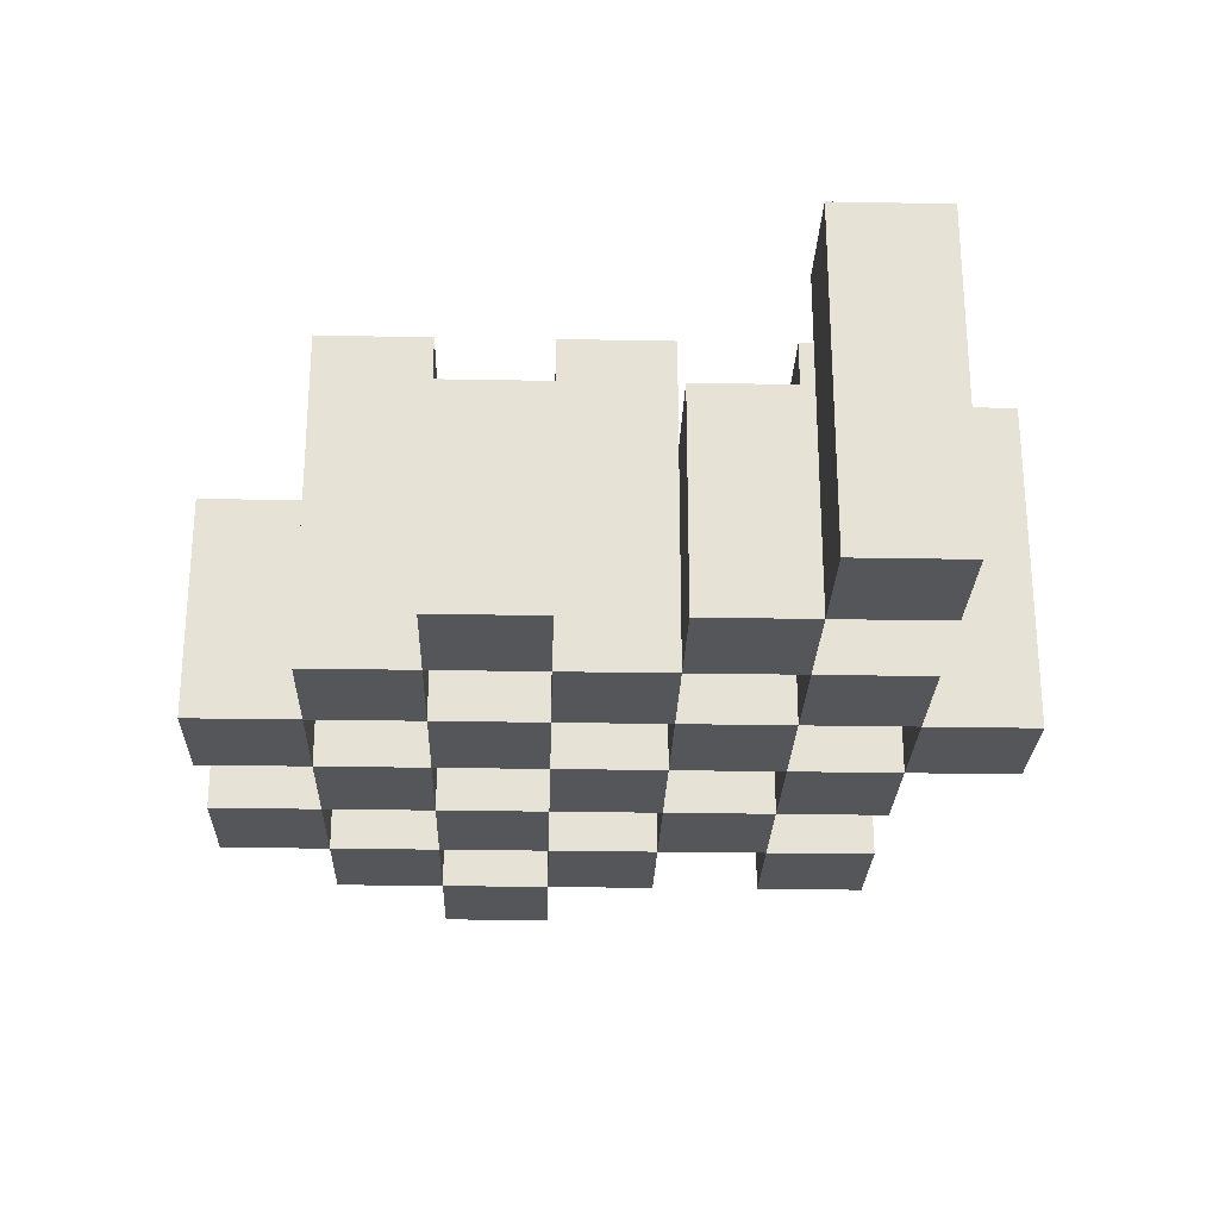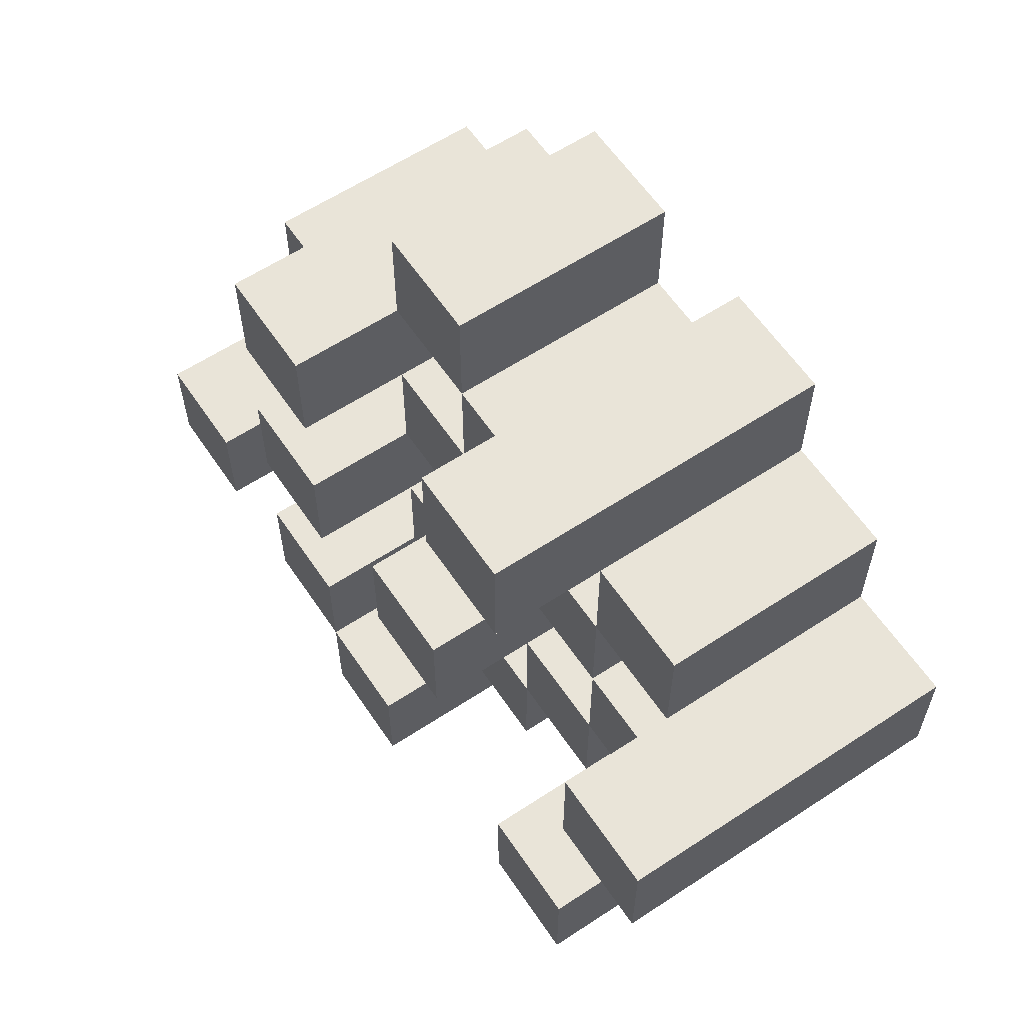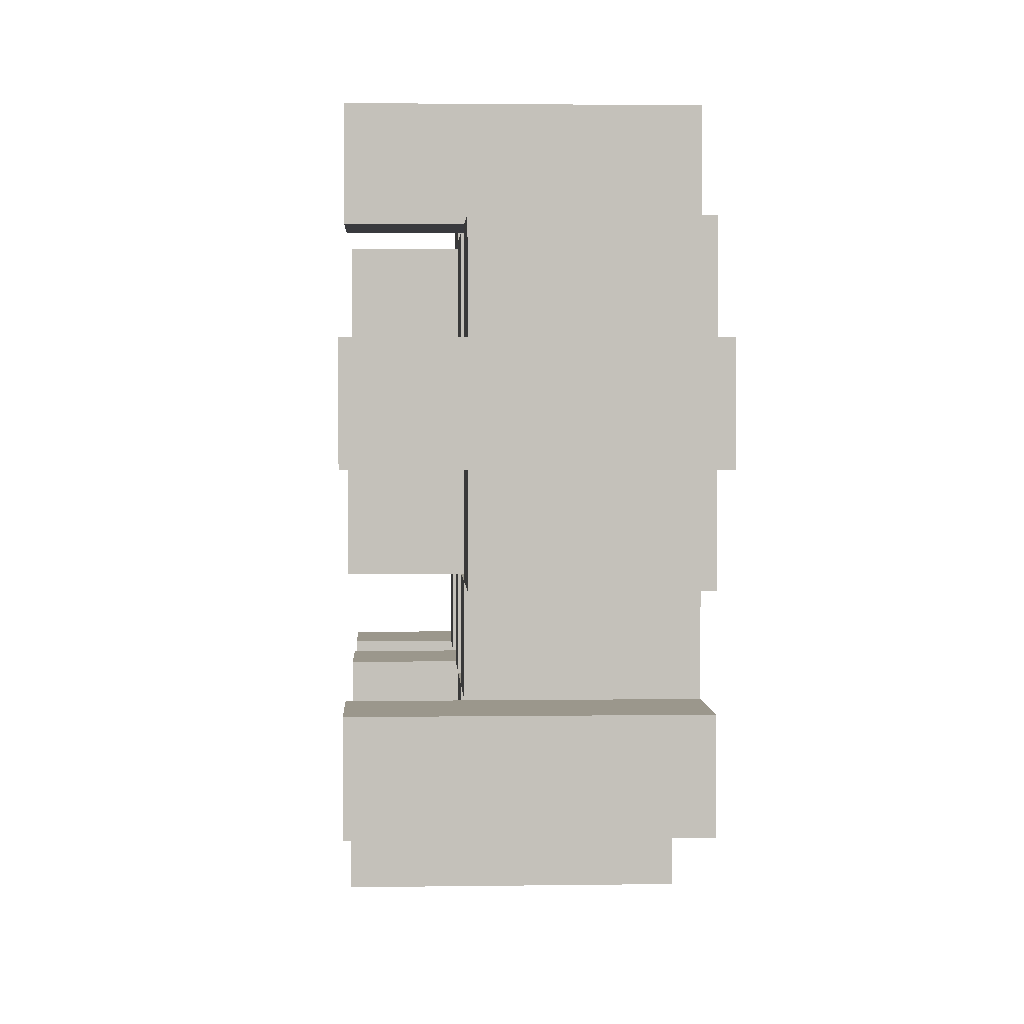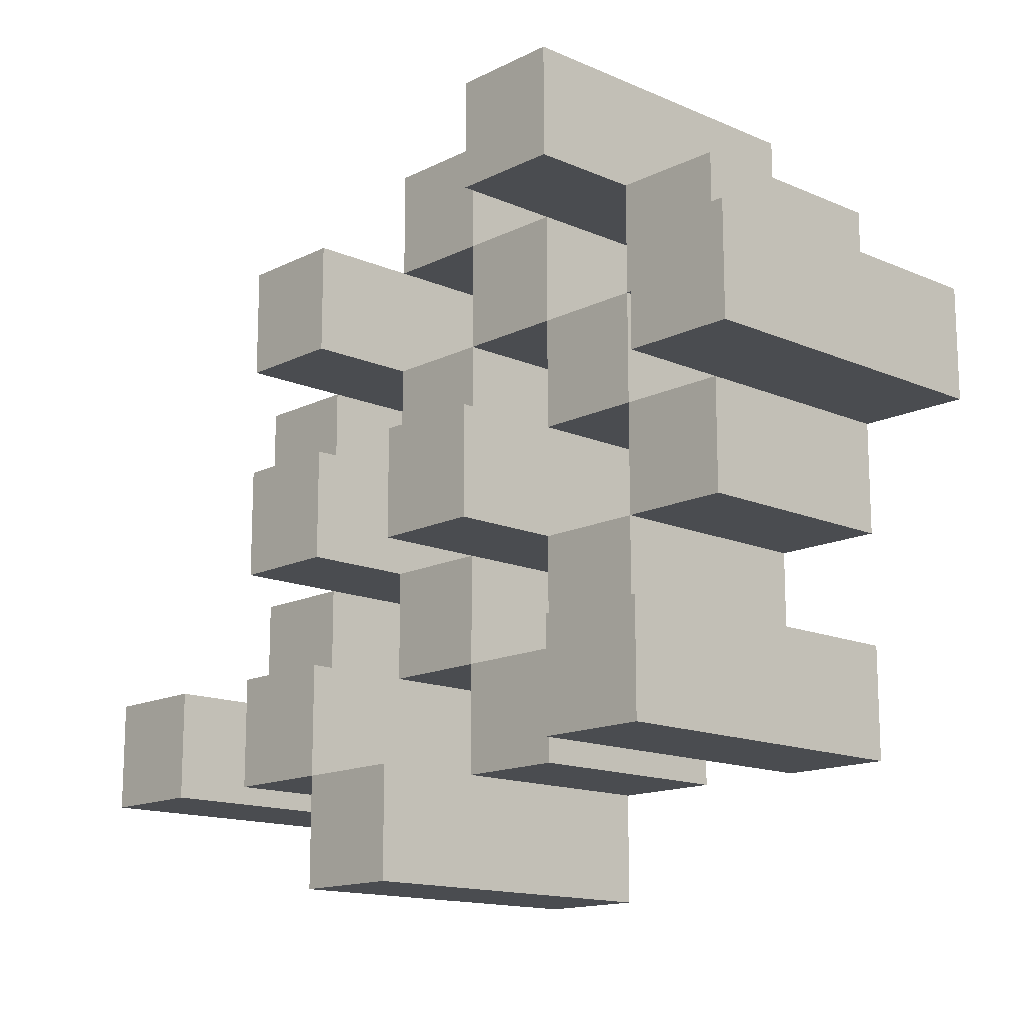
<metadata>
{"format":"obj","ext":"obj","renderer":"f3d","projection":"perspective","resolution":1024,"background":"white","views":[{"elev":-25.7,"azim":88.3,"up":"+Y"},{"elev":60.7,"azim":-123.9,"up":"+Z"},{"elev":2.6,"azim":-92.8,"up":"+Z"},{"elev":-14.7,"azim":-133.1,"up":"+Z"}]}
</metadata>
<code>
o
v 2.5 0.9 36.9
v 2.5 0.9 36.8
v 2.5 1.2 36.9
v 2.5 1.2 36.8
v 2.6 0.9 37
v 2.6 0.9 36.9
v 2.6 0.9 36.8
v 2.6 0.9 36.7
v 2.6 0.9 36.6
v 2.6 0.9 36.5
v 2.6 1.1 37
v 2.6 1.1 36.9
v 2.6 1.1 36.8
v 2.6 1.1 36.7
v 2.6 1.2 36.6
v 2.6 1.2 36.5
v 2.7 0.9 37.1
v 2.7 0.9 37
v 2.7 0.9 36.9
v 2.7 0.9 36.8
v 2.7 0.9 36.7
v 2.7 0.9 36.6
v 2.7 1.1 37
v 2.7 1.1 36.9
v 2.7 1.1 36.8
v 2.7 1.1 36.7
v 2.7 1.1 36.6
v 2.7 1.2 37.1
v 2.7 1.2 37
v 2.8 0.9 37
v 2.8 0.9 36.9
v 2.8 0.9 36.8
v 2.8 0.9 36.7
v 2.8 0.9 36.6
v 2.8 0.9 36.5
v 2.8 1.1 37
v 2.8 1.1 36.9
v 2.8 1.1 36.8
v 2.8 1.1 36.7
v 2.8 1.1 36.6
v 2.8 1.1 36.5
v 2.8 1.2 36.8
v 2.8 1.2 36.7
v 2.9 0.9 37.1
v 2.9 0.9 37
v 2.9 0.9 36.9
v 2.9 0.9 36.8
v 2.9 0.9 36.7
v 2.9 0.9 36.6
v 2.9 0.9 36.5
v 2.9 0.9 36.4
v 2.9 1.1 37.1
v 2.9 1.1 37
v 2.9 1.1 36.9
v 2.9 1.1 36.8
v 2.9 1.1 36.7
v 2.9 1.1 36.6
v 2.9 1.1 36.5
v 2.9 1.2 36.5
v 2.9 1.2 36.4
v 3 0.9 37
v 3 0.9 36.9
v 3 0.9 36.8
v 3 0.9 36.7
v 3 0.9 36.6
v 3 0.9 36.5
v 3 1.1 37
v 3 1.1 36.9
v 3 1.1 36.8
v 3 1.1 36.7
v 3 1.1 36.6
v 3 1.2 37
v 3 1.2 36.9
v 3 1.2 36.8
v 3 1.2 36.7
v 3 1.2 36.6
v 3 1.2 36.5
v 3.1 0.9 36.9
v 3.1 0.9 36.8
v 3.1 0.9 36.7
v 3.1 0.9 36.6
v 3.1 1.1 36.9
v 3.1 1.1 36.8
v 3.1 1.1 36.7
v 3.1 1.1 36.6
v 3.2 0.9 36.6
v 3.2 0.9 36.5
v 3.2 1.1 36.6
v 3.2 1.2 36.6
v 3.2 1.2 36.5
v 2.6 0.9 36.9
v 2.6 0.9 36.8
v 2.6 1.1 36.9
v 2.6 1.1 36.8
v 2.6 1.2 36.9
v 2.6 1.2 36.8
v 2.7 0.9 37
v 2.7 0.9 36.9
v 2.7 0.9 36.8
v 2.7 0.9 36.7
v 2.7 0.9 36.6
v 2.7 0.9 36.5
v 2.7 1.1 37
v 2.7 1.1 36.9
v 2.7 1.1 36.8
v 2.7 1.1 36.7
v 2.7 1.1 36.6
v 2.7 1.2 36.6
v 2.7 1.2 36.5
v 2.8 0.9 37.1
v 2.8 0.9 37
v 2.8 0.9 36.9
v 2.8 0.9 36.8
v 2.8 0.9 36.7
v 2.8 0.9 36.6
v 2.8 1.1 37
v 2.8 1.1 36.9
v 2.8 1.1 36.8
v 2.8 1.1 36.7
v 2.8 1.1 36.6
v 2.8 1.2 37.1
v 2.8 1.2 37
v 2.9 0.9 37
v 2.9 0.9 36.9
v 2.9 0.9 36.8
v 2.9 0.9 36.7
v 2.9 0.9 36.6
v 2.9 0.9 36.5
v 2.9 1.1 37
v 2.9 1.1 36.9
v 2.9 1.1 36.8
v 2.9 1.1 36.7
v 2.9 1.1 36.6
v 2.9 1.1 36.5
v 2.9 1.2 36.8
v 2.9 1.2 36.7
v 3 0.9 37.1
v 3 0.9 37
v 3 0.9 36.9
v 3 0.9 36.8
v 3 0.9 36.7
v 3 0.9 36.6
v 3 0.9 36.5
v 3 0.9 36.4
v 3 1.1 37.1
v 3 1.1 37
v 3 1.1 36.9
v 3 1.1 36.8
v 3 1.1 36.7
v 3 1.1 36.6
v 3 1.2 36.5
v 3 1.2 36.4
v 3.1 0.9 37
v 3.1 0.9 36.9
v 3.1 0.9 36.8
v 3.1 0.9 36.7
v 3.1 0.9 36.6
v 3.1 0.9 36.5
v 3.1 1.1 36.9
v 3.1 1.1 36.8
v 3.1 1.1 36.7
v 3.1 1.1 36.6
v 3.1 1.2 37
v 3.1 1.2 36.9
v 3.1 1.2 36.8
v 3.1 1.2 36.7
v 3.1 1.2 36.6
v 3.1 1.2 36.5
v 3.2 0.9 36.9
v 3.2 0.9 36.8
v 3.2 0.9 36.7
v 3.2 0.9 36.6
v 3.2 1.1 36.9
v 3.2 1.1 36.8
v 3.2 1.1 36.7
v 3.2 1.1 36.6
v 3.3 0.9 36.6
v 3.3 0.9 36.5
v 3.3 1.2 36.6
v 3.3 1.2 36.5
v 2.7 0.9 37.1
v 2.7 1.2 37.1
v 2.8 0.9 37.1
v 2.8 1.2 37.1
v 2.9 0.9 37.1
v 2.9 1.1 37.1
v 3 0.9 37.1
v 3 1.1 37.1
v 2.6 0.9 37
v 2.6 1.1 37
v 2.7 0.9 37
v 2.7 1.1 37
v 2.8 0.9 37
v 2.8 1.1 37
v 2.9 0.9 37
v 2.9 1.1 37
v 3 0.9 37
v 3 1.1 37
v 3 1.2 37
v 3.1 0.9 37
v 3.1 1.2 37
v 2.5 0.9 36.9
v 2.5 1.2 36.9
v 2.6 0.9 36.9
v 2.6 1.1 36.9
v 2.6 1.2 36.9
v 2.7 0.9 36.9
v 2.7 1.1 36.9
v 2.8 0.9 36.9
v 2.8 1.1 36.9
v 2.9 0.9 36.9
v 2.9 1.1 36.9
v 3 0.9 36.9
v 3 1.1 36.9
v 3.1 0.9 36.9
v 3.1 1.1 36.9
v 3.2 0.9 36.9
v 3.2 1.1 36.9
v 2.6 0.9 36.8
v 2.6 1.1 36.8
v 2.7 0.9 36.8
v 2.7 1.1 36.8
v 2.8 0.9 36.8
v 2.8 1.1 36.8
v 2.8 1.2 36.8
v 2.9 0.9 36.8
v 2.9 1.1 36.8
v 2.9 1.2 36.8
v 3 0.9 36.8
v 3 1.1 36.8
v 3 1.2 36.8
v 3.1 0.9 36.8
v 3.1 1.1 36.8
v 3.1 1.2 36.8
v 2.7 0.9 36.7
v 2.7 1.1 36.7
v 2.8 0.9 36.7
v 2.8 1.1 36.7
v 2.9 0.9 36.7
v 2.9 1.1 36.7
v 3 0.9 36.7
v 3 1.1 36.7
v 3.1 0.9 36.7
v 3.1 1.1 36.7
v 3.2 0.9 36.7
v 3.2 1.1 36.7
v 2.6 0.9 36.6
v 2.6 1.2 36.6
v 2.7 0.9 36.6
v 2.7 1.1 36.6
v 2.7 1.2 36.6
v 2.8 0.9 36.6
v 2.8 1.1 36.6
v 2.9 0.9 36.6
v 2.9 1.1 36.6
v 3 0.9 36.6
v 3 1.1 36.6
v 3 1.2 36.6
v 3.1 0.9 36.6
v 3.1 1.1 36.6
v 3.1 1.2 36.6
v 3.2 0.9 36.6
v 3.2 1.1 36.6
v 3.2 1.2 36.6
v 3.3 0.9 36.6
v 3.3 1.2 36.6
v 2.9 0.9 36.5
v 2.9 1.1 36.5
v 2.9 1.2 36.5
v 3 0.9 36.5
v 3 1.2 36.5
v 2.7 0.9 37
v 2.7 1.1 37
v 2.7 1.2 37
v 2.8 0.9 37
v 2.8 1.1 37
v 2.8 1.2 37
v 2.9 0.9 37
v 2.9 1.1 37
v 3 0.9 37
v 3 1.1 37
v 2.6 0.9 36.9
v 2.6 1.1 36.9
v 2.7 0.9 36.9
v 2.7 1.1 36.9
v 2.8 0.9 36.9
v 2.8 1.1 36.9
v 2.9 0.9 36.9
v 2.9 1.1 36.9
v 3 0.9 36.9
v 3 1.1 36.9
v 3 1.2 36.9
v 3.1 0.9 36.9
v 3.1 1.1 36.9
v 3.1 1.2 36.9
v 2.5 0.9 36.8
v 2.5 1.2 36.8
v 2.6 0.9 36.8
v 2.6 1.1 36.8
v 2.6 1.2 36.8
v 2.7 0.9 36.8
v 2.7 1.1 36.8
v 2.8 0.9 36.8
v 2.8 1.1 36.8
v 2.9 0.9 36.8
v 2.9 1.1 36.8
v 3 0.9 36.8
v 3 1.1 36.8
v 3.1 0.9 36.8
v 3.1 1.1 36.8
v 3.2 0.9 36.8
v 3.2 1.1 36.8
v 2.6 0.9 36.7
v 2.6 1.1 36.7
v 2.7 0.9 36.7
v 2.7 1.1 36.7
v 2.8 0.9 36.7
v 2.8 1.1 36.7
v 2.8 1.2 36.7
v 2.9 0.9 36.7
v 2.9 1.1 36.7
v 2.9 1.2 36.7
v 3 0.9 36.7
v 3 1.1 36.7
v 3 1.2 36.7
v 3.1 0.9 36.7
v 3.1 1.1 36.7
v 3.1 1.2 36.7
v 2.7 0.9 36.6
v 2.7 1.1 36.6
v 2.8 0.9 36.6
v 2.8 1.1 36.6
v 2.9 0.9 36.6
v 2.9 1.1 36.6
v 3 0.9 36.6
v 3 1.1 36.6
v 3.1 0.9 36.6
v 3.1 1.1 36.6
v 3.2 0.9 36.6
v 3.2 1.1 36.6
v 2.6 0.9 36.5
v 2.6 1.2 36.5
v 2.7 0.9 36.5
v 2.7 1.2 36.5
v 2.8 0.9 36.5
v 2.8 1.1 36.5
v 2.9 0.9 36.5
v 2.9 1.1 36.5
v 3 0.9 36.5
v 3 1.2 36.5
v 3.1 0.9 36.5
v 3.1 1.2 36.5
v 3.2 0.9 36.5
v 3.2 1.2 36.5
v 3.3 0.9 36.5
v 3.3 1.2 36.5
v 2.9 0.9 36.4
v 2.9 1.2 36.4
v 3 0.9 36.4
v 3 1.2 36.4
v 2.7 0.9 37.1
v 2.8 0.9 37.1
v 2.9 0.9 37.1
v 3 0.9 37.1
v 2.6 0.9 37
v 2.7 0.9 37
v 2.8 0.9 37
v 2.9 0.9 37
v 3 0.9 37
v 3.1 0.9 37
v 2.5 0.9 36.9
v 2.6 0.9 36.9
v 2.7 0.9 36.9
v 2.8 0.9 36.9
v 2.9 0.9 36.9
v 3 0.9 36.9
v 3.1 0.9 36.9
v 3.2 0.9 36.9
v 2.5 0.9 36.8
v 2.6 0.9 36.8
v 2.7 0.9 36.8
v 2.8 0.9 36.8
v 2.9 0.9 36.8
v 3 0.9 36.8
v 3.1 0.9 36.8
v 3.2 0.9 36.8
v 2.6 0.9 36.7
v 2.7 0.9 36.7
v 2.8 0.9 36.7
v 2.9 0.9 36.7
v 3 0.9 36.7
v 3.1 0.9 36.7
v 3.2 0.9 36.7
v 2.6 0.9 36.6
v 2.7 0.9 36.6
v 2.8 0.9 36.6
v 2.9 0.9 36.6
v 3 0.9 36.6
v 3.1 0.9 36.6
v 3.2 0.9 36.6
v 3.3 0.9 36.6
v 2.6 0.9 36.5
v 2.7 0.9 36.5
v 2.8 0.9 36.5
v 2.9 0.9 36.5
v 3 0.9 36.5
v 3.1 0.9 36.5
v 3.2 0.9 36.5
v 3.3 0.9 36.5
v 2.9 0.9 36.4
v 3 0.9 36.4
v 2.9 1.1 37.1
v 3 1.1 37.1
v 2.6 1.1 37
v 2.7 1.1 37
v 2.8 1.1 37
v 2.9 1.1 37
v 3 1.1 37
v 2.6 1.1 36.9
v 2.7 1.1 36.9
v 2.8 1.1 36.9
v 2.9 1.1 36.9
v 3 1.1 36.9
v 3.1 1.1 36.9
v 3.2 1.1 36.9
v 2.6 1.1 36.8
v 2.7 1.1 36.8
v 2.8 1.1 36.8
v 2.9 1.1 36.8
v 3 1.1 36.8
v 3.1 1.1 36.8
v 3.2 1.1 36.8
v 2.6 1.1 36.7
v 2.7 1.1 36.7
v 2.8 1.1 36.7
v 2.9 1.1 36.7
v 3 1.1 36.7
v 3.1 1.1 36.7
v 3.2 1.1 36.7
v 2.7 1.1 36.6
v 2.8 1.1 36.6
v 2.9 1.1 36.6
v 3 1.1 36.6
v 3.1 1.1 36.6
v 3.2 1.1 36.6
v 2.8 1.1 36.5
v 2.9 1.1 36.5
v 2.7 1.2 37.1
v 2.8 1.2 37.1
v 2.7 1.2 37
v 2.8 1.2 37
v 3 1.2 37
v 3.1 1.2 37
v 2.5 1.2 36.9
v 2.6 1.2 36.9
v 3 1.2 36.9
v 3.1 1.2 36.9
v 2.5 1.2 36.8
v 2.6 1.2 36.8
v 2.8 1.2 36.8
v 2.9 1.2 36.8
v 3 1.2 36.8
v 3.1 1.2 36.8
v 2.8 1.2 36.7
v 2.9 1.2 36.7
v 3 1.2 36.7
v 3.1 1.2 36.7
v 2.6 1.2 36.6
v 2.7 1.2 36.6
v 3 1.2 36.6
v 3.1 1.2 36.6
v 3.2 1.2 36.6
v 3.3 1.2 36.6
v 2.6 1.2 36.5
v 2.7 1.2 36.5
v 2.9 1.2 36.5
v 3 1.2 36.5
v 3.1 1.2 36.5
v 3.2 1.2 36.5
v 3.3 1.2 36.5
v 2.9 1.2 36.4
v 3 1.2 36.4
f 3 2 1
f 4 2 3
f 11 6 5
f 12 6 11
f 13 8 7
f 14 8 13
f 15 10 9
f 16 10 15
f 23 18 17
f 24 20 19
f 25 20 24
f 26 22 21
f 27 22 26
f 28 23 17
f 29 23 28
f 36 31 30
f 37 31 36
f 38 33 32
f 39 33 38
f 40 35 34
f 41 35 40
f 42 39 38
f 43 39 42
f 52 45 44
f 53 45 52
f 54 47 46
f 55 47 54
f 56 49 48
f 57 49 56
f 58 51 50
f 59 51 58
f 60 51 59
f 67 62 61
f 68 62 67
f 69 64 63
f 70 64 69
f 71 66 65
f 72 68 67
f 73 68 72
f 74 70 69
f 75 70 74
f 76 66 71
f 77 66 76
f 82 79 78
f 83 79 82
f 84 81 80
f 85 81 84
f 88 87 86
f 89 87 88
f 90 87 89
f 91 92 93
f 93 92 94
f 93 94 95
f 95 94 96
f 97 98 103
f 103 98 104
f 99 100 105
f 105 100 106
f 101 102 107
f 107 102 108
f 108 102 109
f 110 111 116
f 112 113 117
f 117 113 118
f 114 115 119
f 119 115 120
f 110 116 121
f 121 116 122
f 123 124 129
f 129 124 130
f 125 126 131
f 131 126 132
f 127 128 133
f 133 128 134
f 131 132 135
f 135 132 136
f 137 138 145
f 145 138 146
f 139 140 147
f 147 140 148
f 141 142 149
f 149 142 150
f 143 144 151
f 151 144 152
f 153 154 159
f 155 156 160
f 160 156 161
f 157 158 162
f 153 159 163
f 163 159 164
f 160 161 165
f 165 161 166
f 162 158 167
f 167 158 168
f 169 170 173
f 173 170 174
f 171 172 175
f 175 172 176
f 177 178 179
f 179 178 180
f 183 182 181
f 184 182 183
f 187 186 185
f 188 186 187
f 191 190 189
f 192 190 191
f 195 194 193
f 196 194 195
f 200 198 197
f 200 199 198
f 201 199 200
f 204 203 202
f 205 203 204
f 206 203 205
f 209 208 207
f 210 208 209
f 213 212 211
f 214 212 213
f 217 216 215
f 218 216 217
f 221 220 219
f 222 220 221
f 226 224 223
f 226 225 224
f 227 225 226
f 228 225 227
f 232 230 229
f 232 231 230
f 233 231 232
f 234 231 233
f 237 236 235
f 238 236 237
f 241 240 239
f 242 240 241
f 245 244 243
f 246 244 245
f 249 248 247
f 250 248 249
f 251 248 250
f 254 253 252
f 255 253 254
f 259 257 256
f 259 258 257
f 260 258 259
f 261 258 260
f 265 263 262
f 265 264 263
f 266 264 265
f 270 268 267
f 270 269 268
f 271 269 270
f 272 273 275
f 273 274 275
f 275 274 276
f 276 274 277
f 278 279 280
f 280 279 281
f 282 283 284
f 284 283 285
f 286 287 288
f 288 287 289
f 290 291 293
f 291 292 293
f 293 292 294
f 294 292 295
f 296 297 298
f 298 297 299
f 299 297 300
f 301 302 303
f 303 302 304
f 305 306 307
f 307 306 308
f 309 310 311
f 311 310 312
f 313 314 315
f 315 314 316
f 317 318 320
f 318 319 320
f 320 319 321
f 321 319 322
f 323 324 326
f 324 325 326
f 326 325 327
f 327 325 328
f 329 330 331
f 331 330 332
f 333 334 335
f 335 334 336
f 337 338 339
f 339 338 340
f 341 342 343
f 343 342 344
f 345 346 347
f 347 346 348
f 349 350 351
f 351 350 352
f 353 354 355
f 355 354 356
f 357 358 359
f 359 358 360
f 366 362 361
f 367 362 366
f 368 364 363
f 369 364 368
f 372 366 365
f 373 366 372
f 374 368 367
f 375 368 374
f 376 370 369
f 377 370 376
f 379 372 371
f 380 372 379
f 381 374 373
f 382 374 381
f 383 376 375
f 384 376 383
f 385 378 377
f 386 378 385
f 387 381 380
f 388 381 387
f 389 383 382
f 390 383 389
f 391 385 384
f 392 385 391
f 395 389 388
f 396 389 395
f 397 391 390
f 398 391 397
f 399 393 392
f 400 393 399
f 402 395 394
f 403 395 402
f 404 397 396
f 405 397 404
f 406 399 398
f 407 399 406
f 408 401 400
f 409 401 408
f 410 406 405
f 411 406 410
f 412 413 417
f 417 413 418
f 414 415 419
f 419 415 420
f 416 417 421
f 421 417 422
f 420 421 427
f 427 421 428
f 422 423 429
f 429 423 430
f 424 425 431
f 431 425 432
f 426 427 433
f 433 427 434
f 434 435 440
f 440 435 441
f 436 437 442
f 442 437 443
f 438 439 444
f 444 439 445
f 441 442 446
f 446 442 447
f 448 449 450
f 450 449 451
f 452 453 456
f 456 453 457
f 454 455 458
f 458 455 459
f 460 461 464
f 464 461 465
f 462 463 466
f 466 463 467
f 468 469 474
f 474 469 475
f 470 471 477
f 477 471 478
f 472 473 479
f 479 473 480
f 476 477 481
f 481 477 482

</code>
